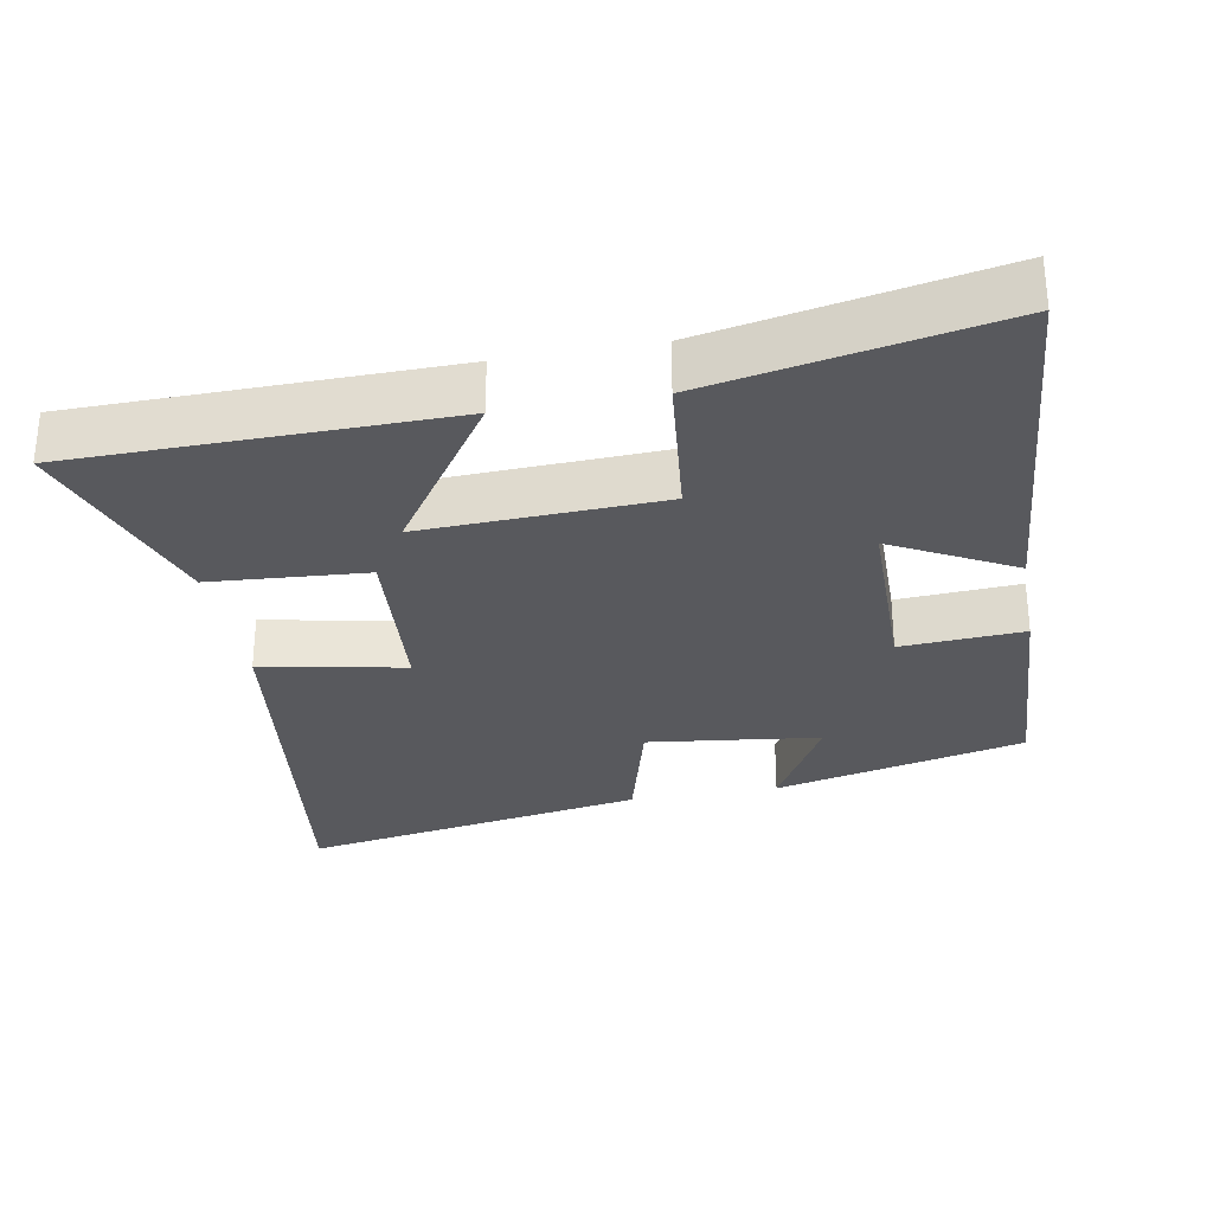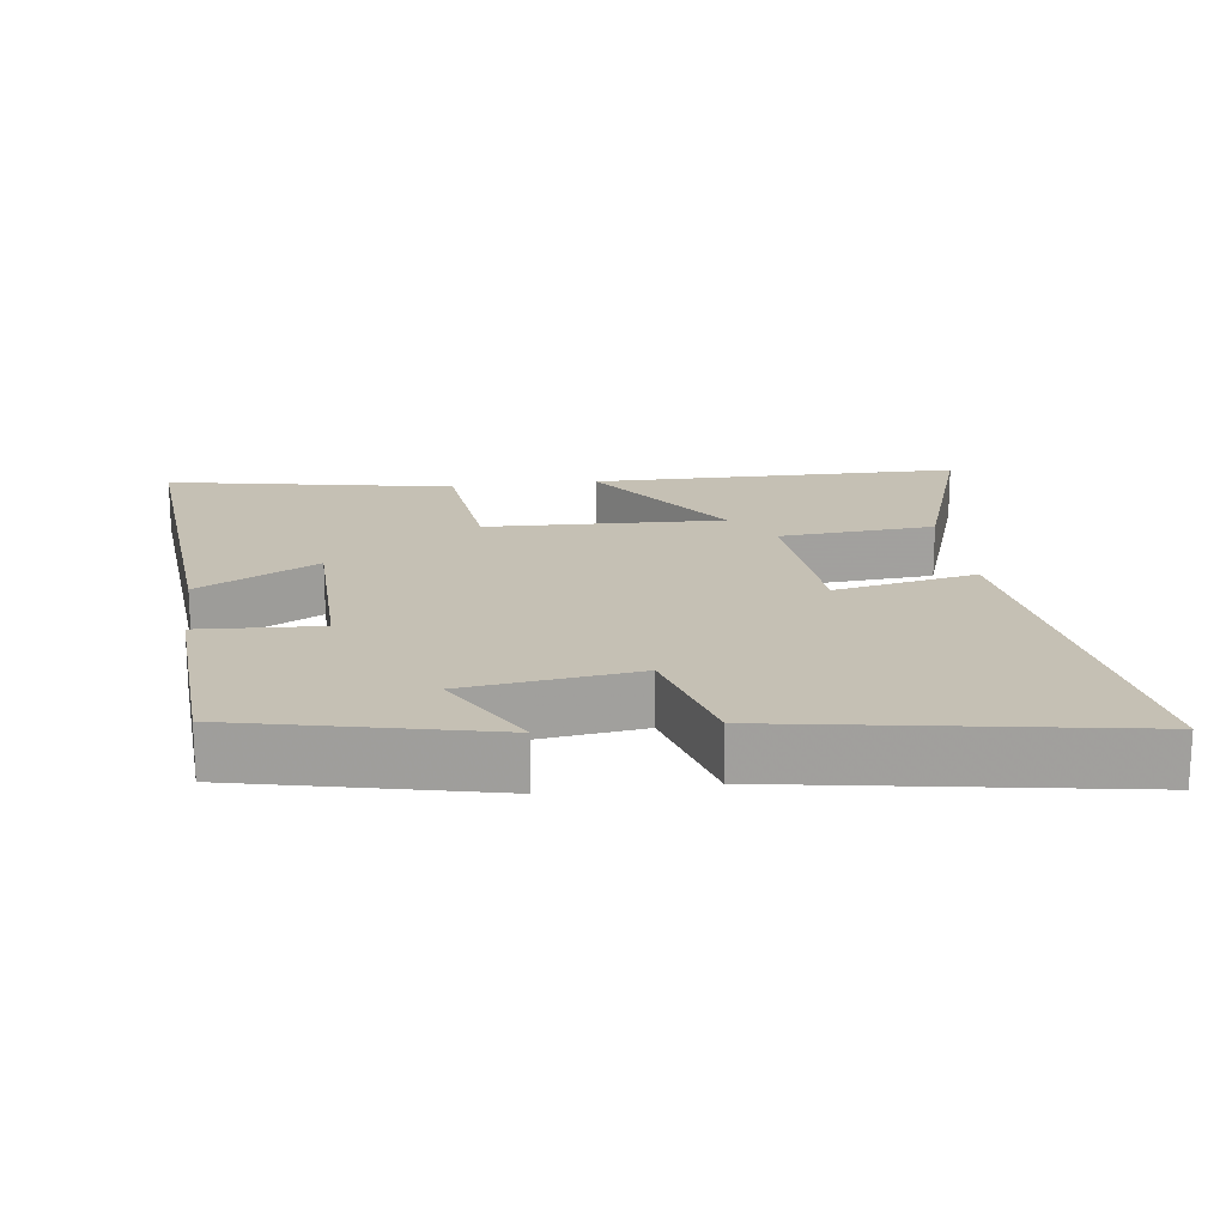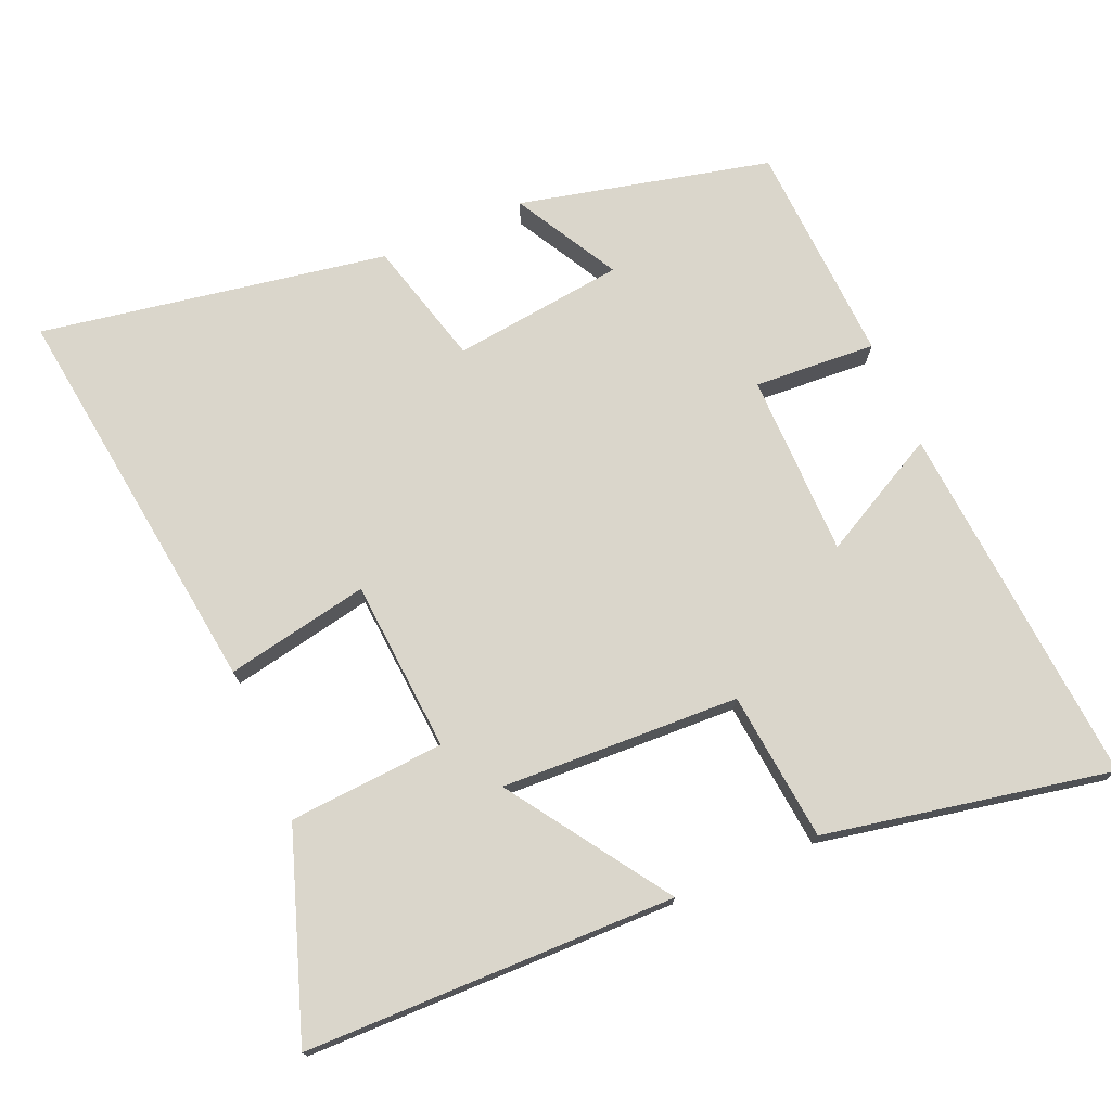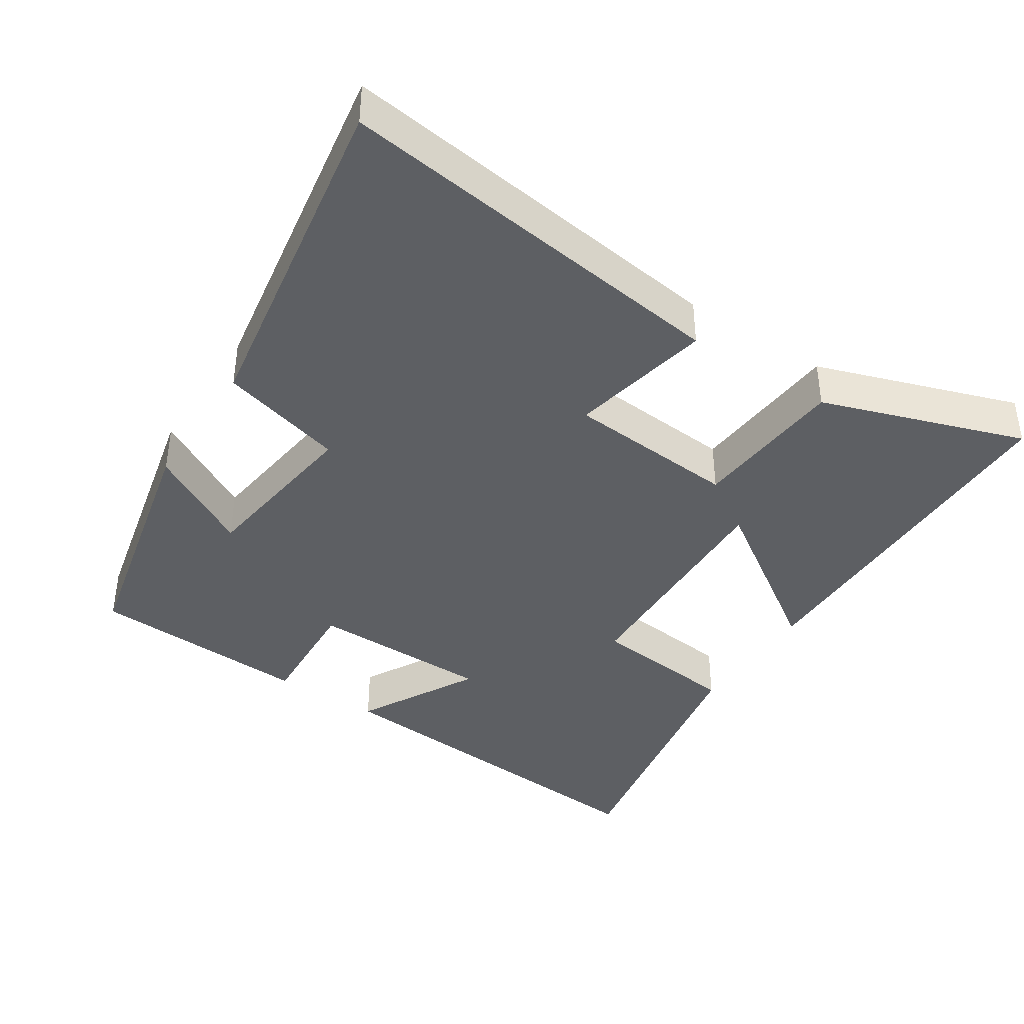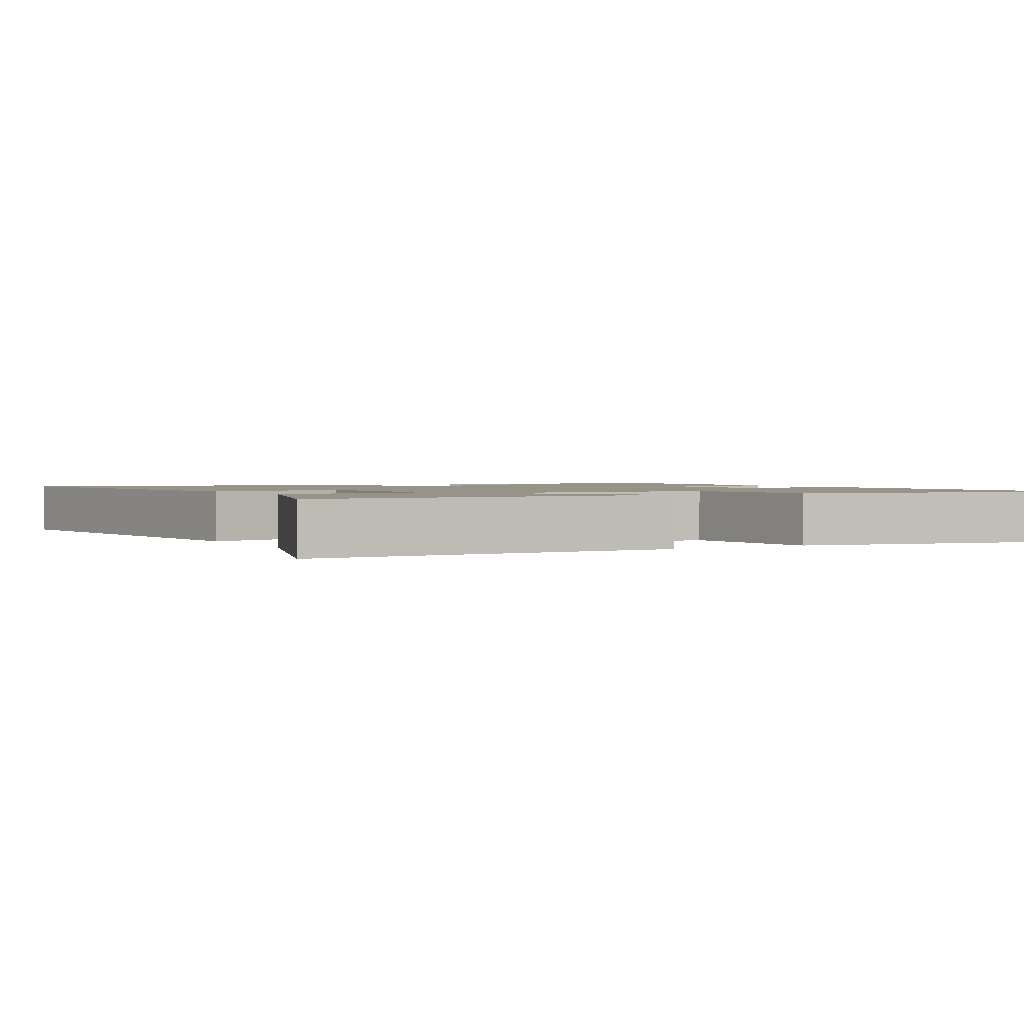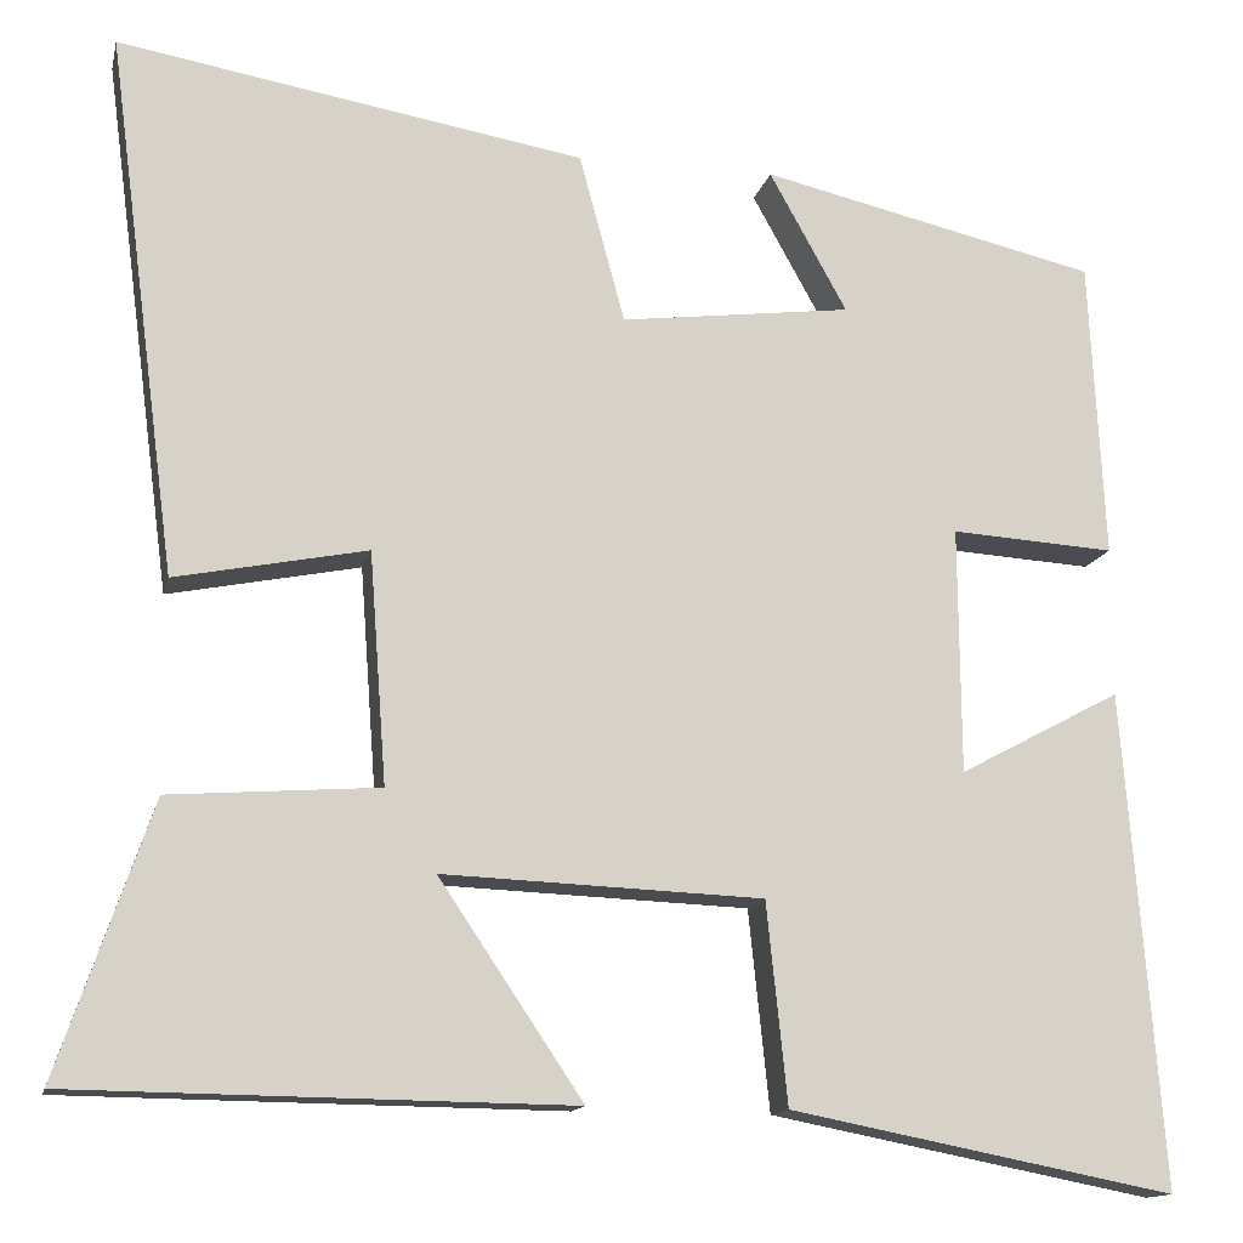
<metadata>
{"format":"obj","ext":"obj","renderer":"f3d","projection":"perspective","resolution":1024,"background":"white","views":[{"elev":-29.9,"azim":-169.7,"up":"+Y"},{"elev":18.2,"azim":-7.8,"up":"+Y"},{"elev":73.9,"azim":156.8,"up":"+Y"},{"elev":-40.3,"azim":56.6,"up":"+Y"},{"elev":1.6,"azim":150.5,"up":"+Y"},{"elev":-13.7,"azim":167.5,"up":"+Z"}]}
</metadata>
<code>
v 0.574 0.07 0.585
v 0.5 0.07 0.015
v 0.297 0.07 0.055
v 0.279 0.07 -0.189
v 0.5 0.07 -0.205
v 0.599 0.07 -0.493
v 0.073 0.07 -0.5
v 0.225 0.07 -0.274
v -0.113 0.07 -0.288
v -0.135 0.07 -0.5
v -0.541 0.07 -0.579
v -0.5 0.07 -0.057
v -0.329 0.07 -0.148
v -0.327 0.07 0.112
v -0.5 0.07 0.101
v -0.484 0.07 0.417
v -0.128 0.07 0.5
v -0.21 0.07 0.352
v 0.034 0.07 0.322
v 0.082 0.07 0.5
v 0.574 0 0.585
v 0.5 0 0.015
v 0.297 0 0.055
v 0.279 0 -0.189
v 0.5 0 -0.205
v 0.599 0 -0.493
v 0.073 0 -0.5
v 0.225 0 -0.274
v -0.113 0 -0.288
v -0.135 0 -0.5
v -0.541 0 -0.579
v -0.5 0 -0.057
v -0.329 0 -0.148
v -0.327 0 0.112
v -0.5 0 0.101
v -0.484 0 0.417
v -0.128 0 0.5
v -0.21 0 0.352
v 0.034 0 0.322
v 0.082 0 0.5
f 1 2 3
f 20 1 3
f 19 20 3
f 18 19 3 4
f 15 16 17 18
f 14 15 18
f 13 14 18 4
f 11 12 13
f 10 11 13
f 9 10 13
f 13 4 5
f 9 13 5
f 8 9 5
f 5 6 7 8
f 23 22 21
f 23 21 40
f 23 40 39
f 24 23 39 38
f 38 37 36 35
f 38 35 34
f 24 38 34 33
f 33 32 31
f 33 31 30
f 33 30 29
f 25 24 33
f 25 33 29
f 25 29 28
f 28 27 26 25
f 1 21 22 2
f 2 22 23 3
f 3 23 24 4
f 4 24 25 5
f 5 25 26 6
f 6 26 27 7
f 7 27 28 8
f 8 28 29 9
f 9 29 30 10
f 10 30 31 11
f 11 31 32 12
f 12 32 33 13
f 13 33 34 14
f 14 34 35 15
f 15 35 36 16
f 16 36 37 17
f 17 37 38 18
f 18 38 39 19
f 19 39 40 20
f 20 40 21 1

</code>
